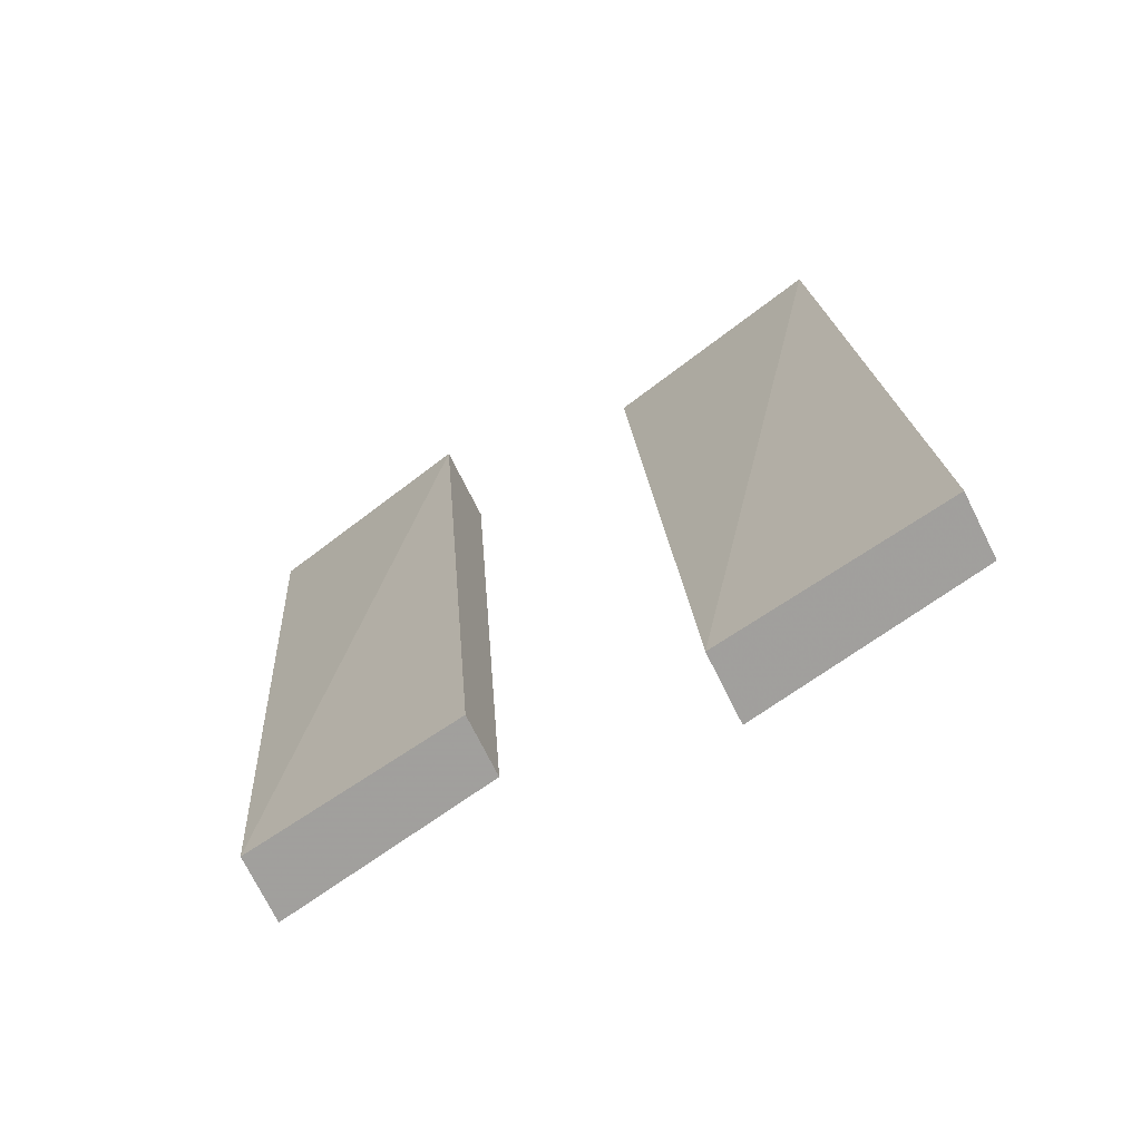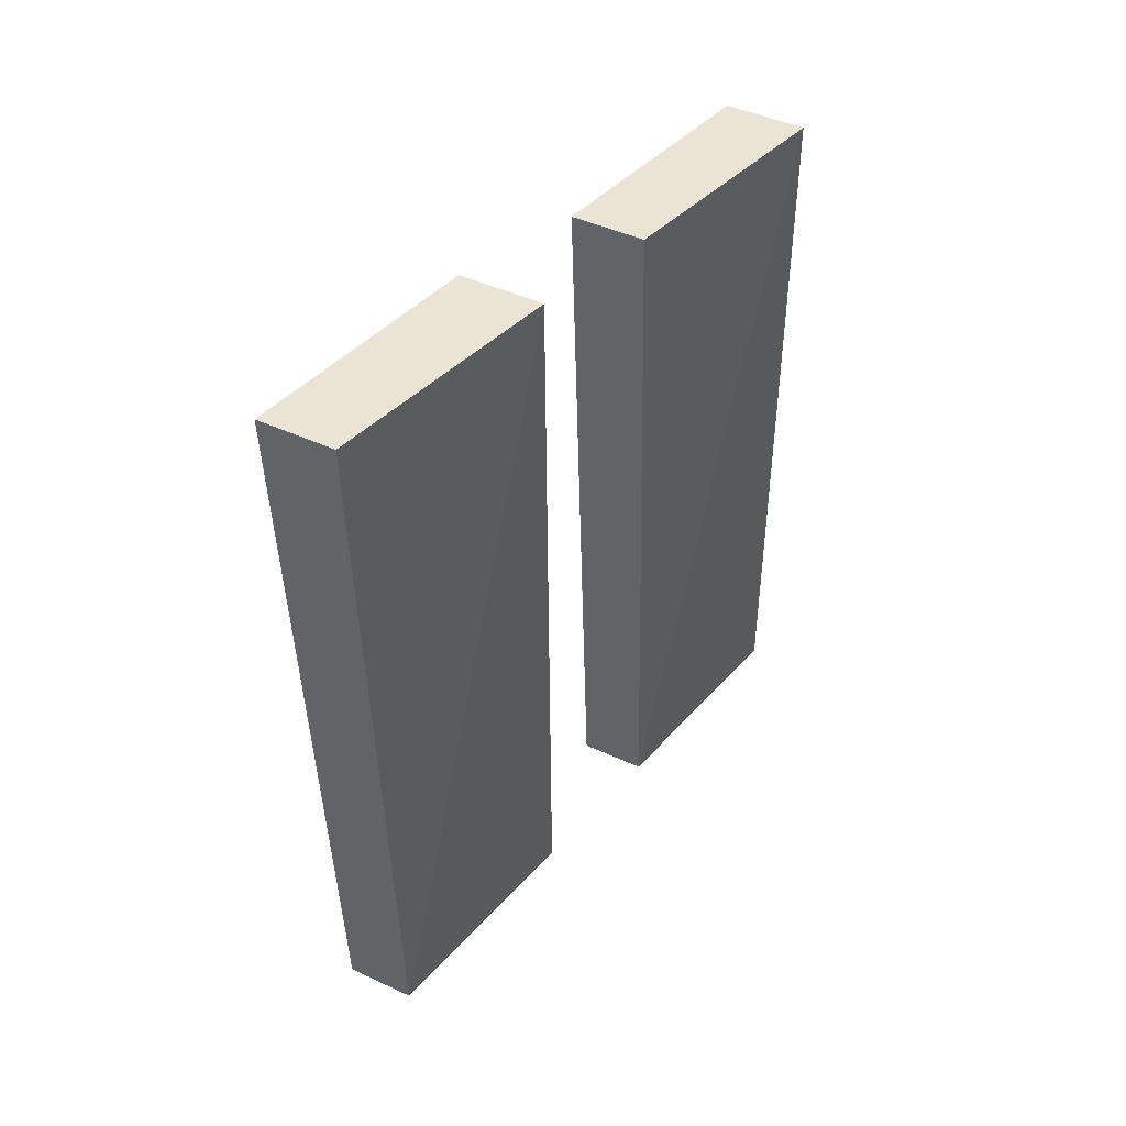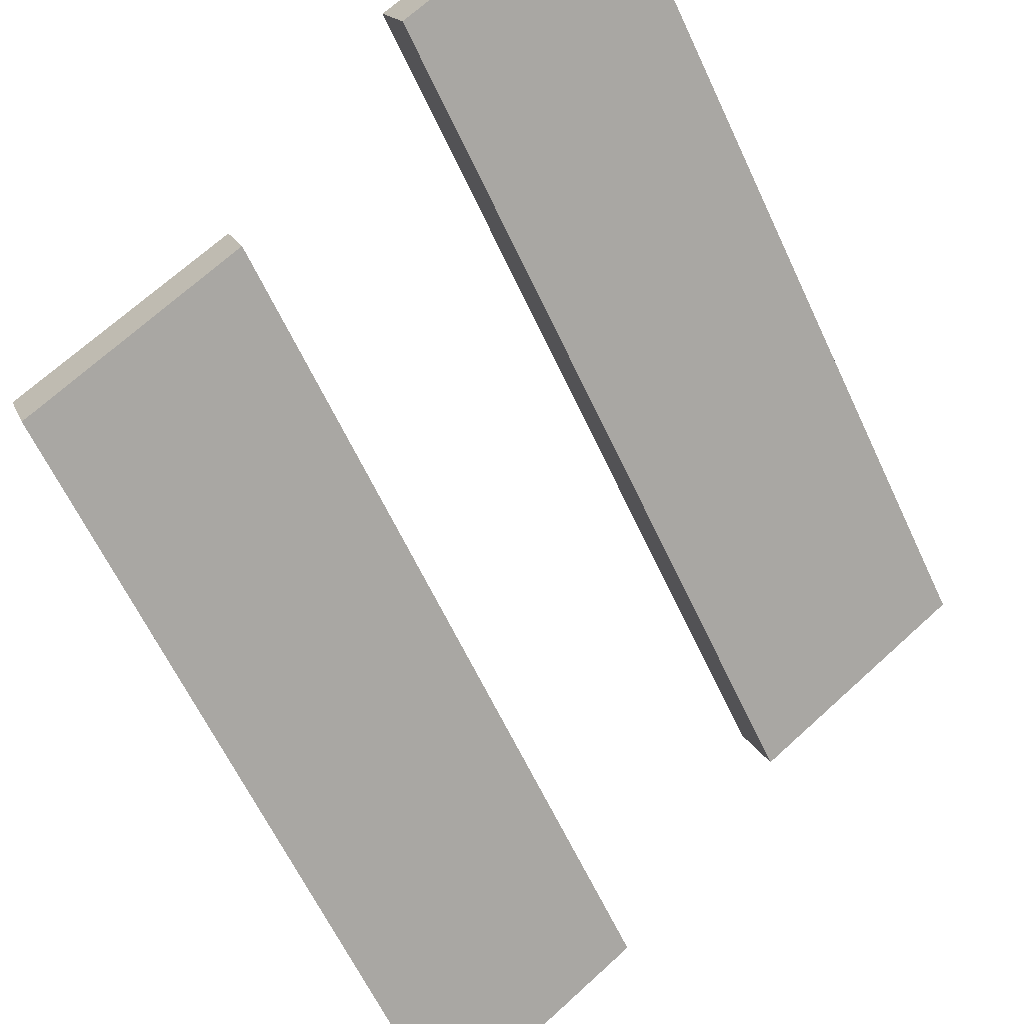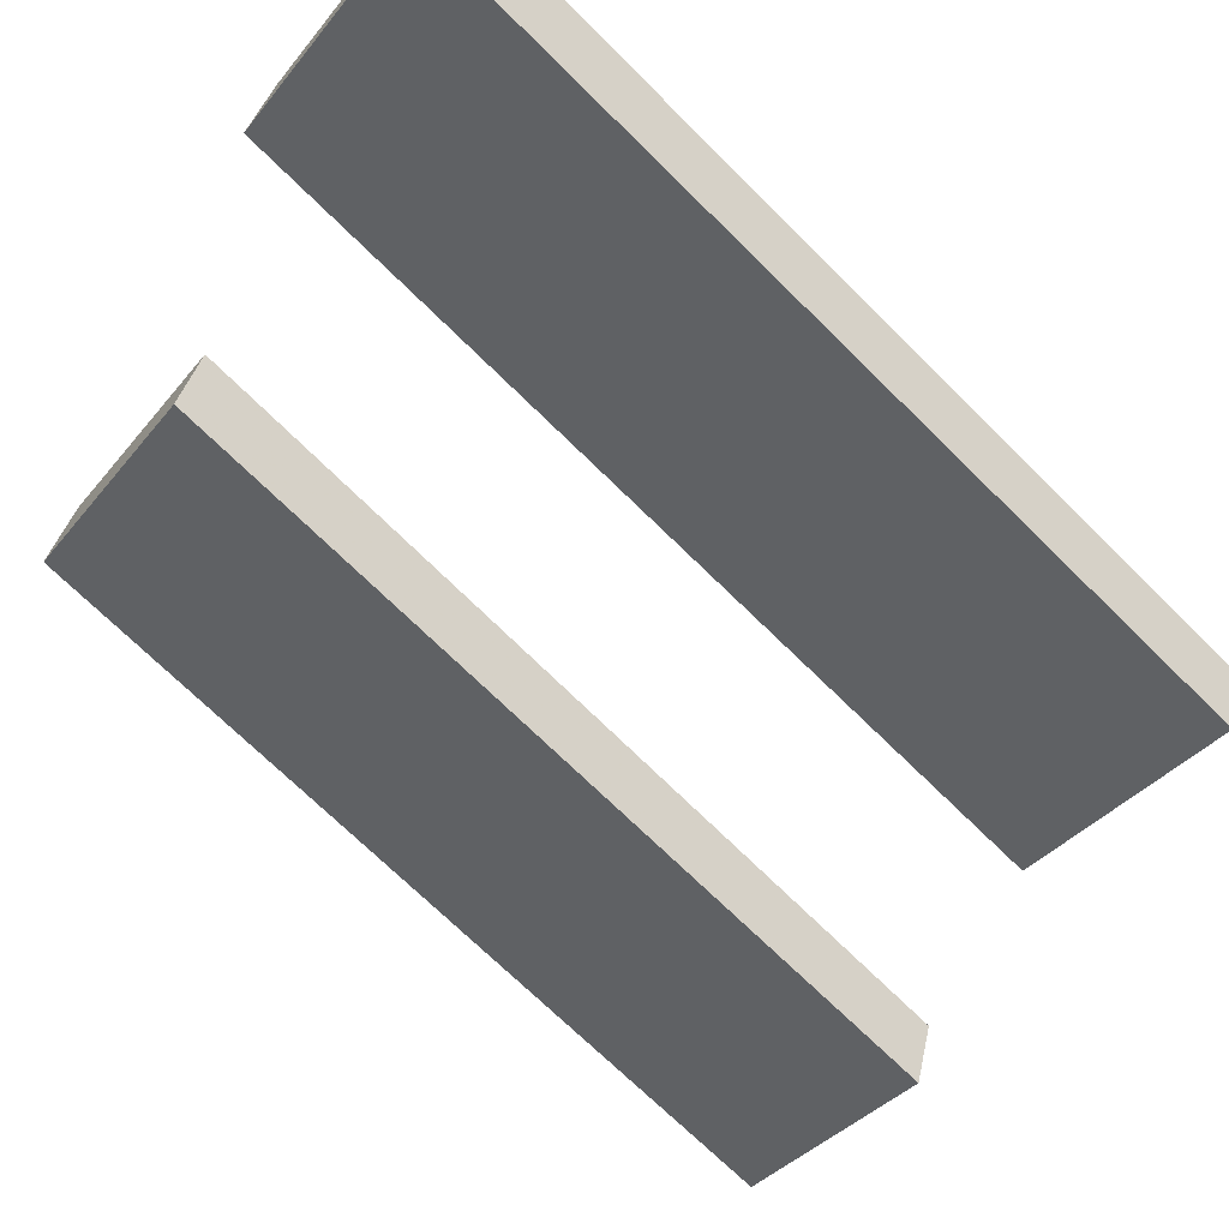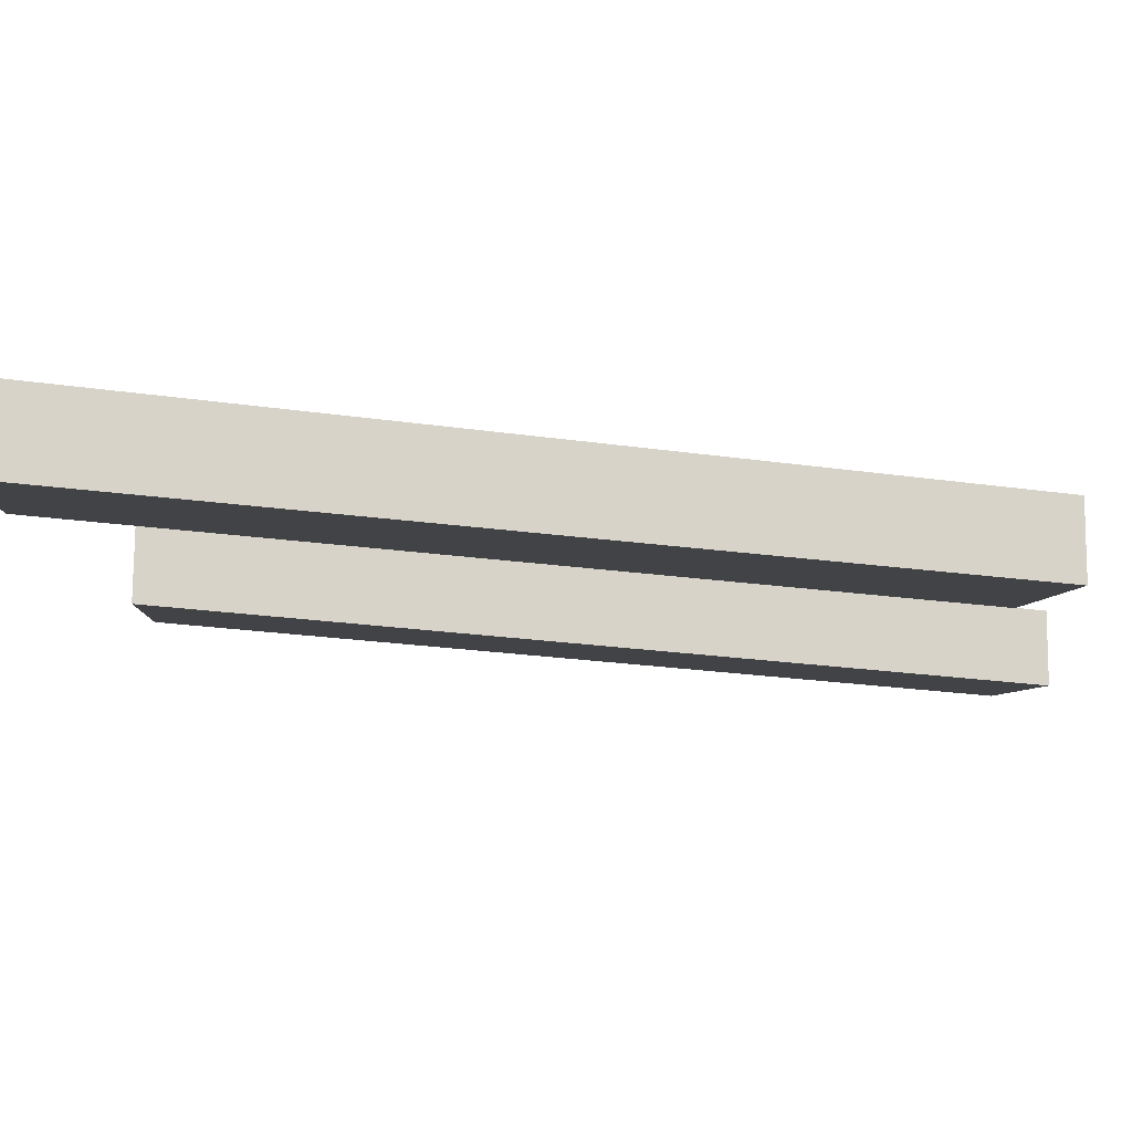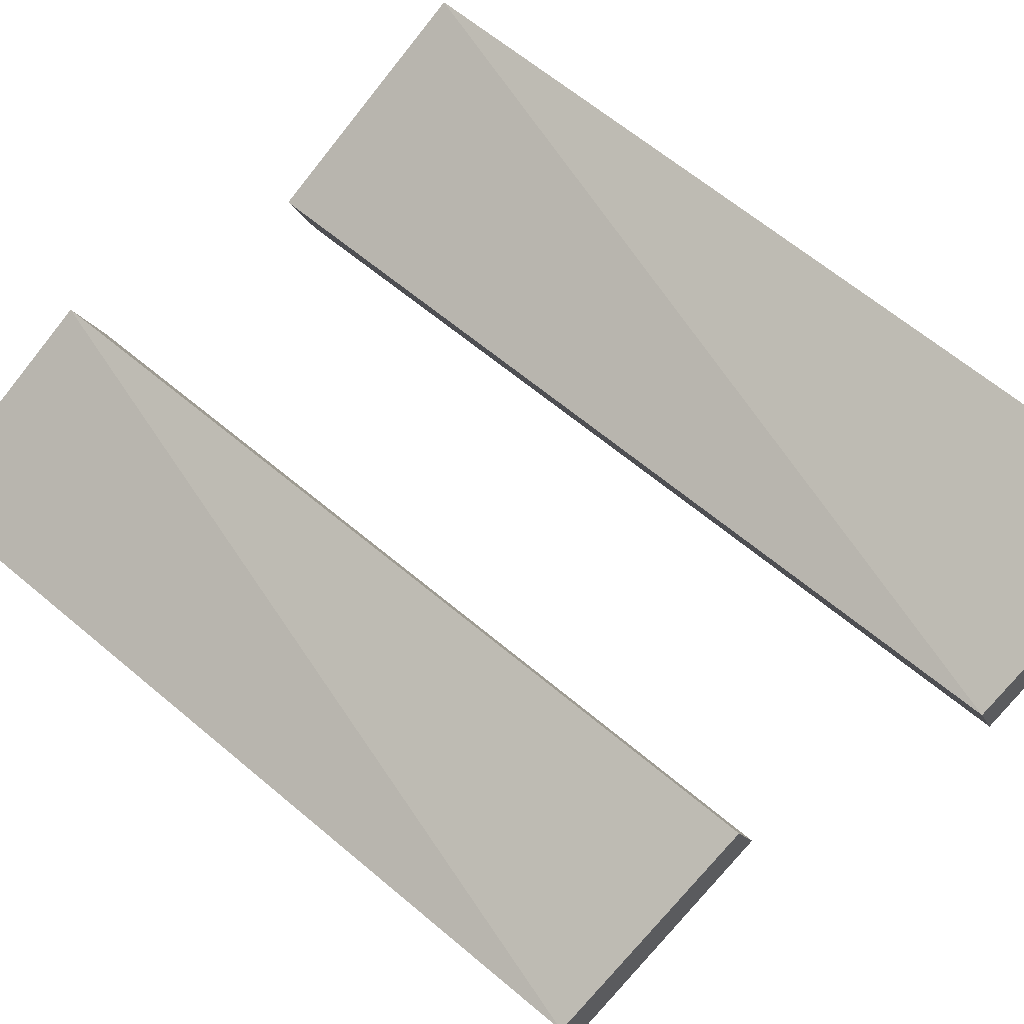
<metadata>
{"format":"obj","ext":"obj","renderer":"f3d","projection":"perspective","resolution":1024,"background":"white","views":[{"elev":-71.6,"azim":6.2,"up":"+Y"},{"elev":46.5,"azim":-81.0,"up":"+Y"},{"elev":-61.6,"azim":28.2,"up":"+Z"},{"elev":-71.5,"azim":-131.5,"up":"+Z"},{"elev":-35.0,"azim":-97.3,"up":"+Z"},{"elev":63.1,"azim":-45.9,"up":"+Z"}]}
</metadata>
<code>
o calfhitbox.001_Cube.004
v 0.426 -3.903 -0.2089
v 0.5948 -6.751 -0.1832
v 1.143 -3.941 0.2318
v 1.327 -6.79 0.215
v 0.5174 -3.913 -0.4542
v 0.6789 -6.76 -0.409
v 1.242 -3.951 -0.03403
v 1.403 -6.798 0.01115
v 0.5948 -6.751 -0.1832
v 1.327 -6.79 0.215
v 1.403 -6.798 0.01115
v 0.6789 -6.76 -0.409
f 2 3 1
f 4 7 3
f 7 6 5
f 5 2 1
f 7 1 3
f 4 9 10
f 11 9 12
f 2 12 9
f 8 10 11
f 6 11 12
f 2 4 3
f 4 8 7
f 7 8 6
f 5 6 2
f 7 5 1
f 4 2 9
f 11 10 9
f 2 6 12
f 8 4 10
f 6 8 11
o calfhitbox_Cube.005
v -1.017 -3.546 -0.8469
v -0.8486 -6.394 -0.8212
v -0.3008 -3.584 -0.4062
v -0.1162 -6.433 -0.423
v -0.9259 -3.555 -1.092
v -0.7644 -6.402 -1.047
v -0.2017 -3.594 -0.6721
v -0.04019 -6.441 -0.6269
v -0.8486 -6.394 -0.8212
v -0.1162 -6.433 -0.423
v -0.04019 -6.441 -0.6269
v -0.7644 -6.402 -1.047
f 14 15 13
f 16 19 15
f 19 18 17
f 17 14 13
f 19 13 15
f 16 21 22
f 23 21 24
f 14 24 21
f 20 22 23
f 18 23 24
f 14 16 15
f 16 20 19
f 19 20 18
f 17 18 14
f 19 17 13
f 16 14 21
f 23 22 21
f 14 18 24
f 20 16 22
f 18 20 23

</code>
